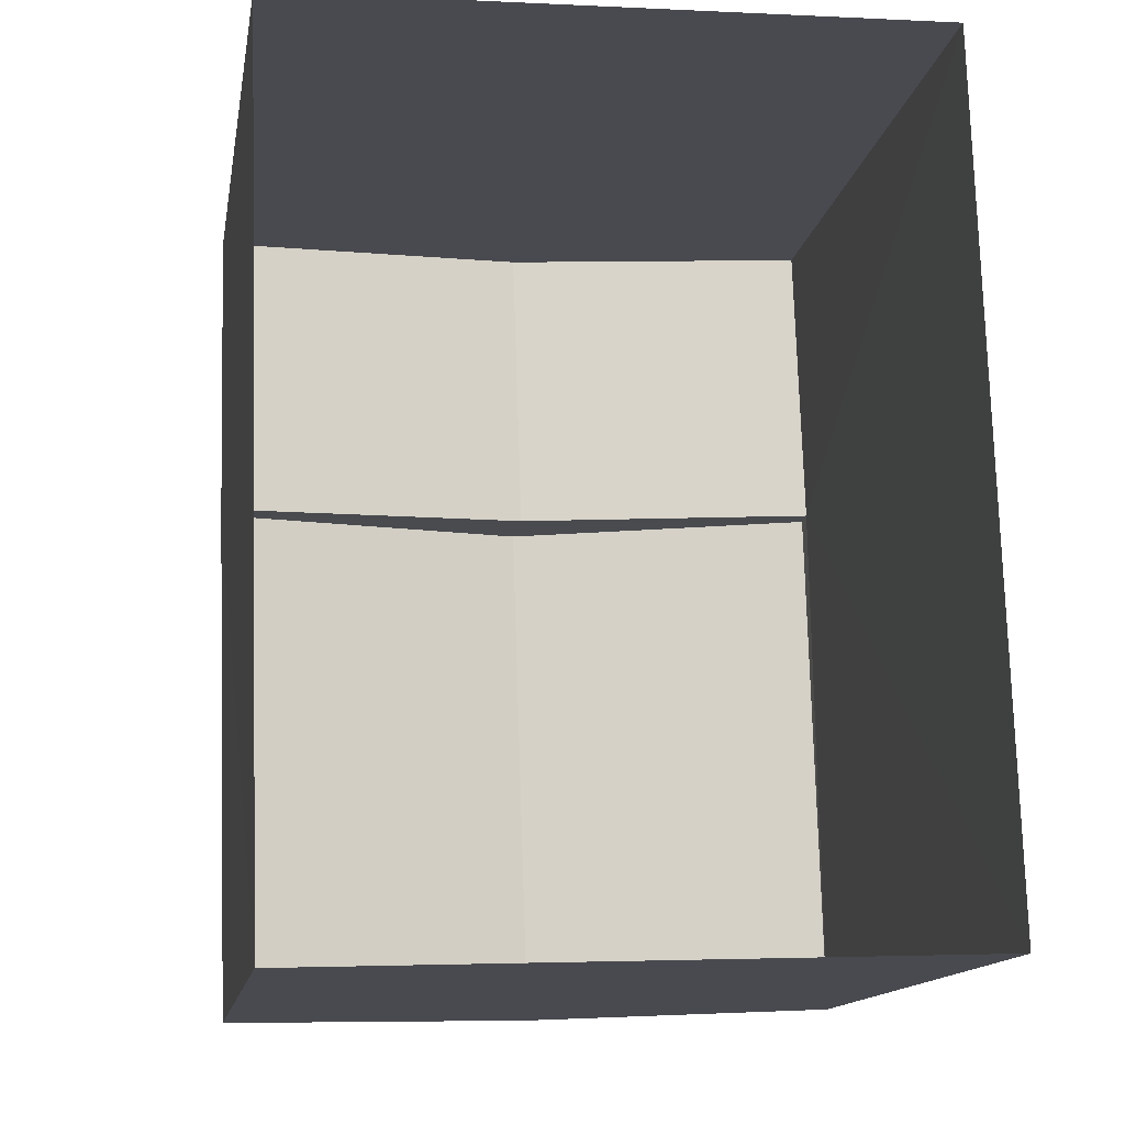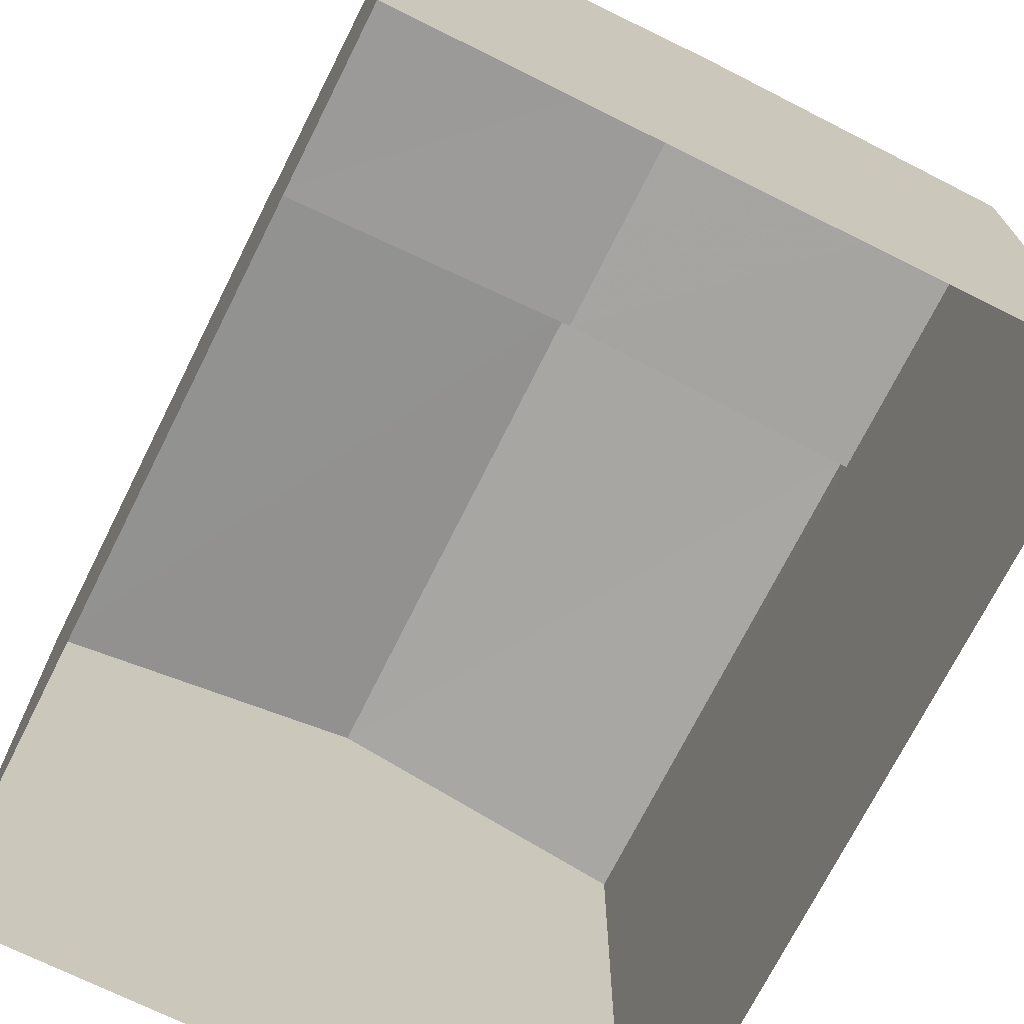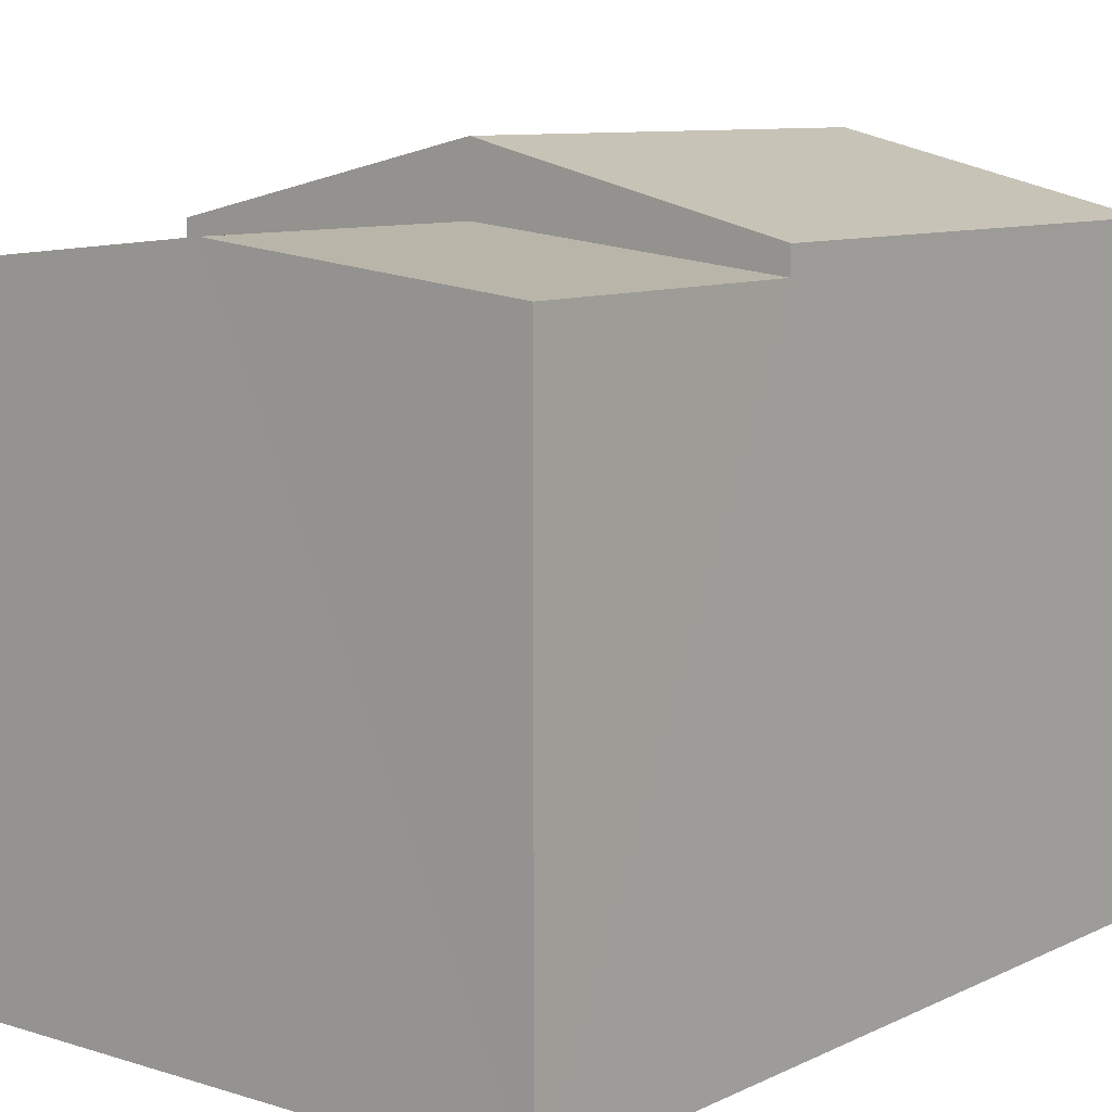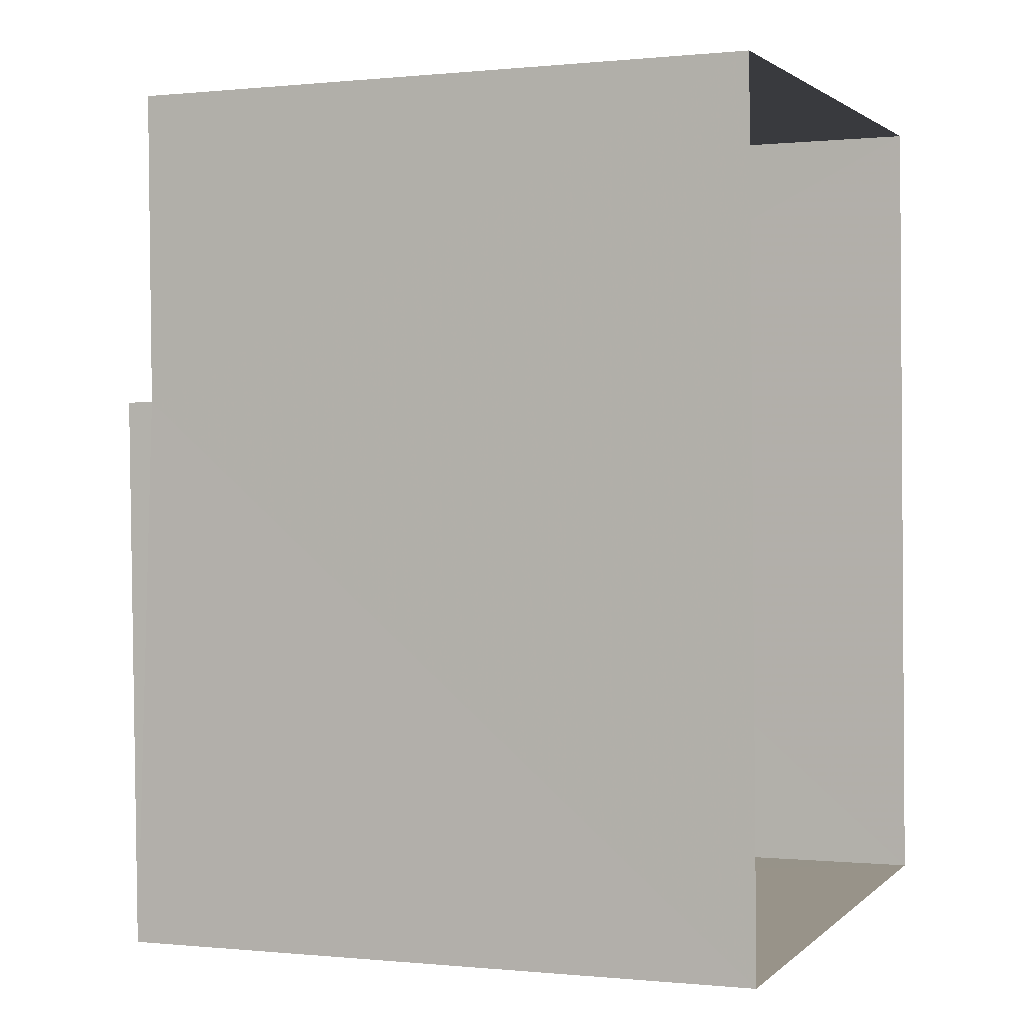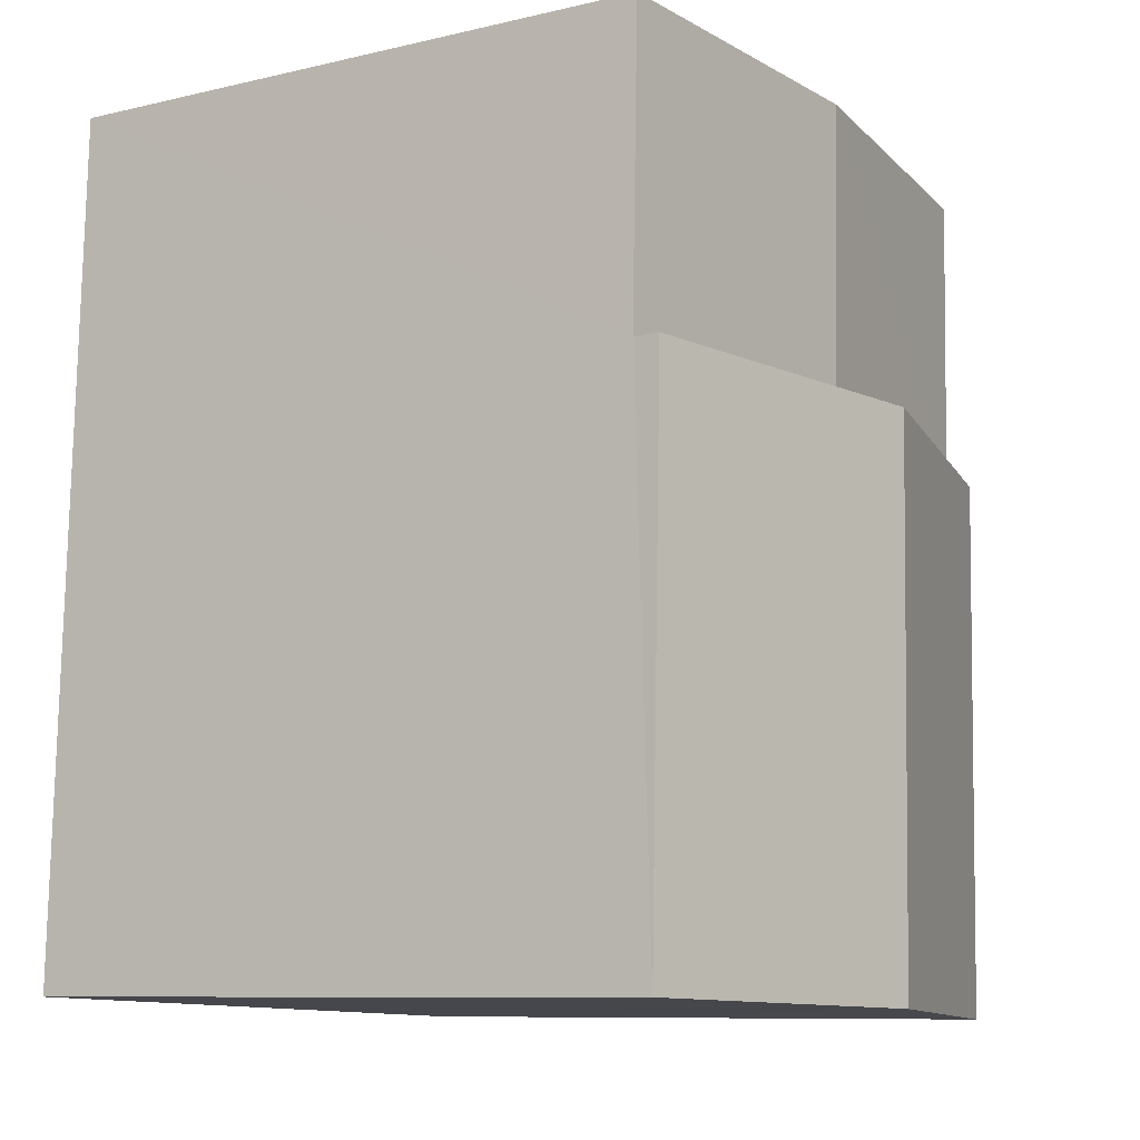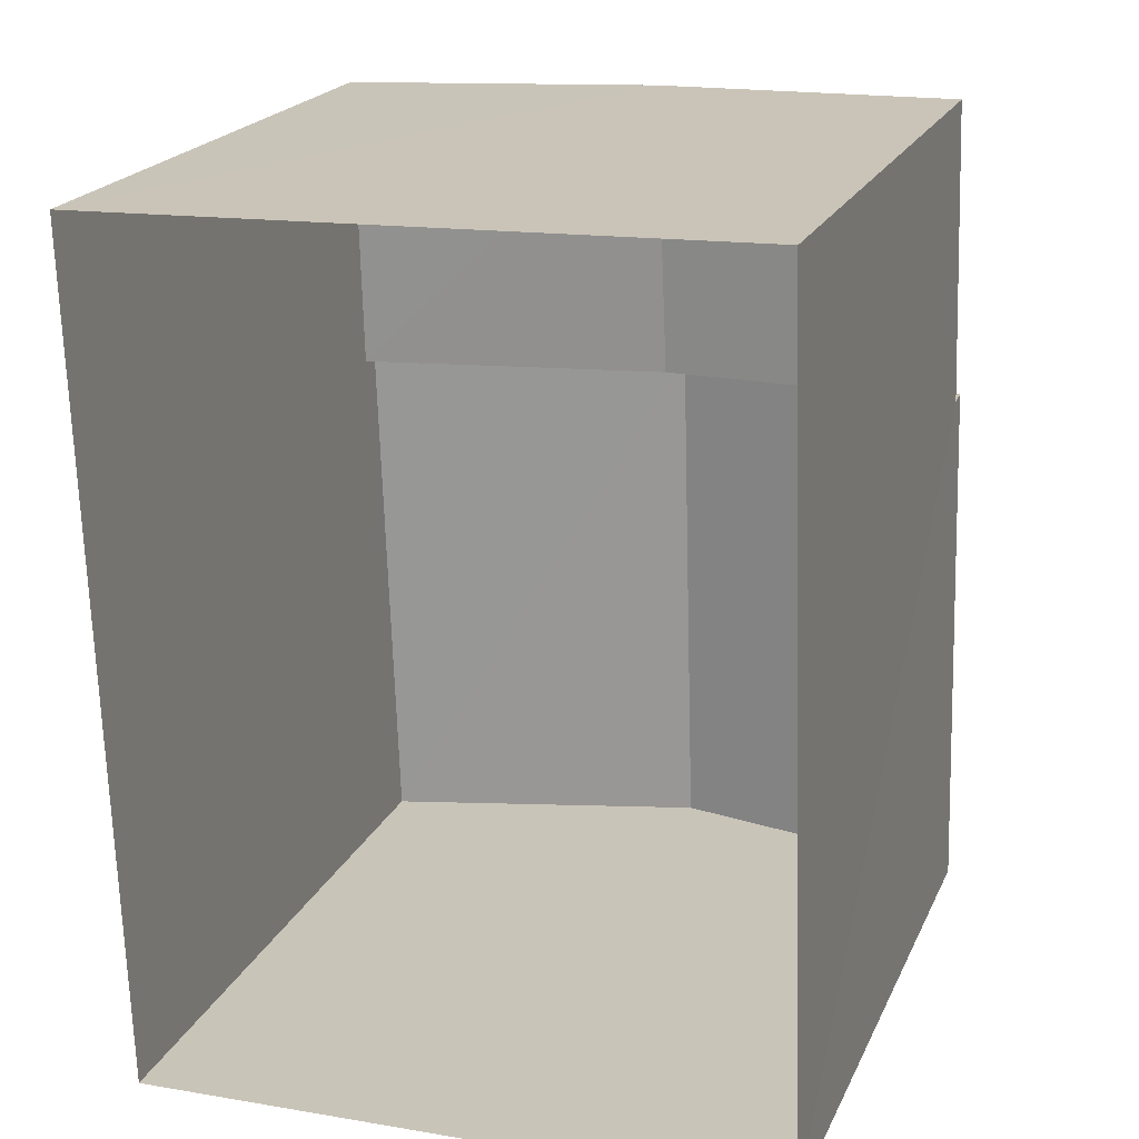
<metadata>
{"format":"obj","ext":"obj","renderer":"f3d","projection":"perspective","resolution":1024,"background":"white","views":[{"elev":-14.0,"azim":170.4,"up":"+Y"},{"elev":-71.7,"azim":151.6,"up":"+Z"},{"elev":9.2,"azim":-142.7,"up":"+Z"},{"elev":-0.1,"azim":111.4,"up":"+Y"},{"elev":-9.3,"azim":-58.4,"up":"+Y"},{"elev":21.1,"azim":-160.6,"up":"+Y"}]}
</metadata>
<code>
v -3.731e+05 -1.044e+05 26.55
v -3.731e+05 -1.044e+05 26.55
v -3.731e+05 -1.044e+05 26.55
v -3.731e+05 -1.044e+05 26.55
v -3.731e+05 -1.044e+05 34.29
v -3.731e+05 -1.044e+05 33.48
v -3.731e+05 -1.044e+05 33.48
v -3.731e+05 -1.044e+05 34.29
v -3.731e+05 -1.044e+05 33.55
v -3.731e+05 -1.044e+05 33.55
v -3.731e+05 -1.044e+05 33.2
v -3.731e+05 -1.044e+05 33.2
v -3.731e+05 -1.044e+05 33.2
v -3.731e+05 -1.044e+05 33.2
v -3.731e+05 -1.044e+05 33.48
v -3.731e+05 -1.044e+05 33.48
f 1 2 3
f 1 4 2
f 5 6 7
f 5 8 6
f 9 10 11
f 12 9 11
f 13 14 10
f 9 13 10
f 8 15 16
f 8 5 15
f 14 4 10
f 4 1 10
f 1 11 10
f 7 3 5
f 3 2 5
f 2 15 5
f 4 13 2
f 2 13 15
f 4 14 13
f 15 13 16
f 12 6 9
f 6 8 9
f 9 16 13
f 9 8 16
f 11 1 12
f 6 12 7
f 7 12 3
f 12 1 3

</code>
